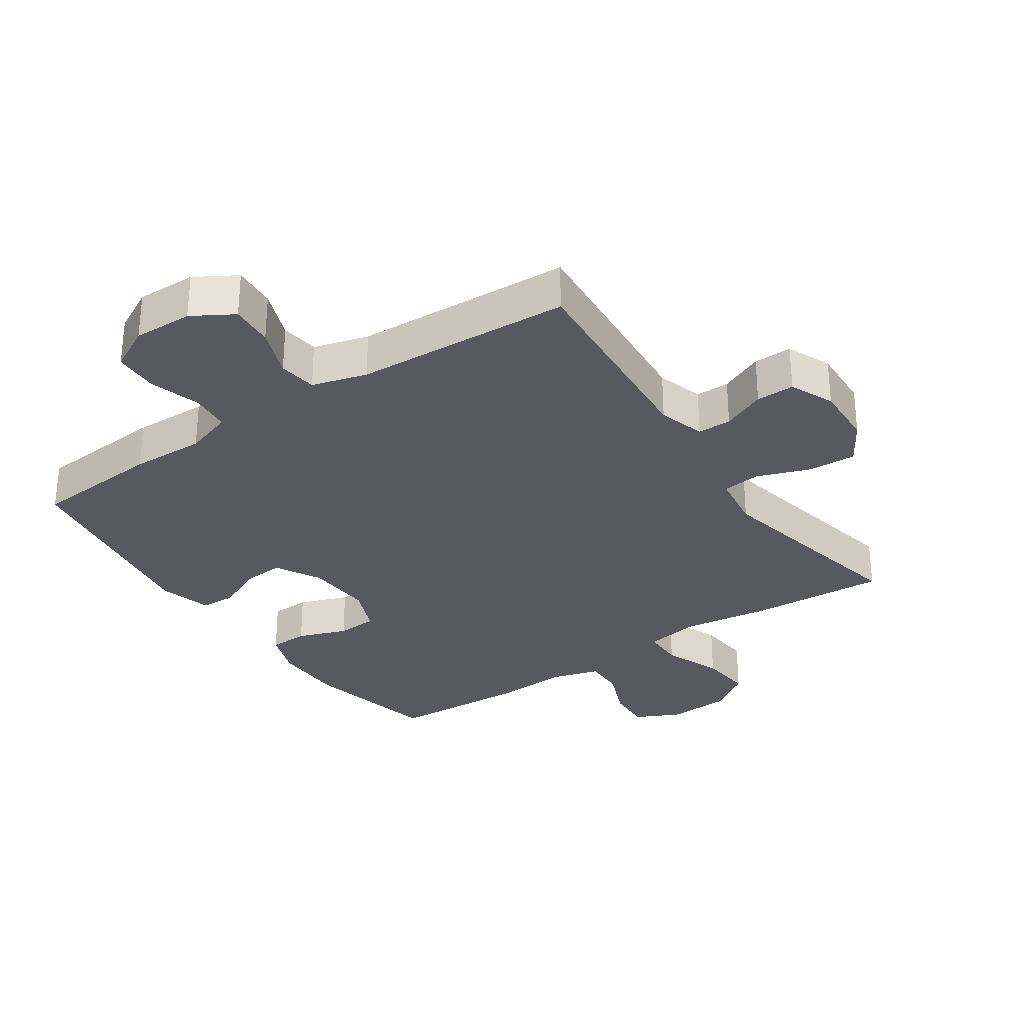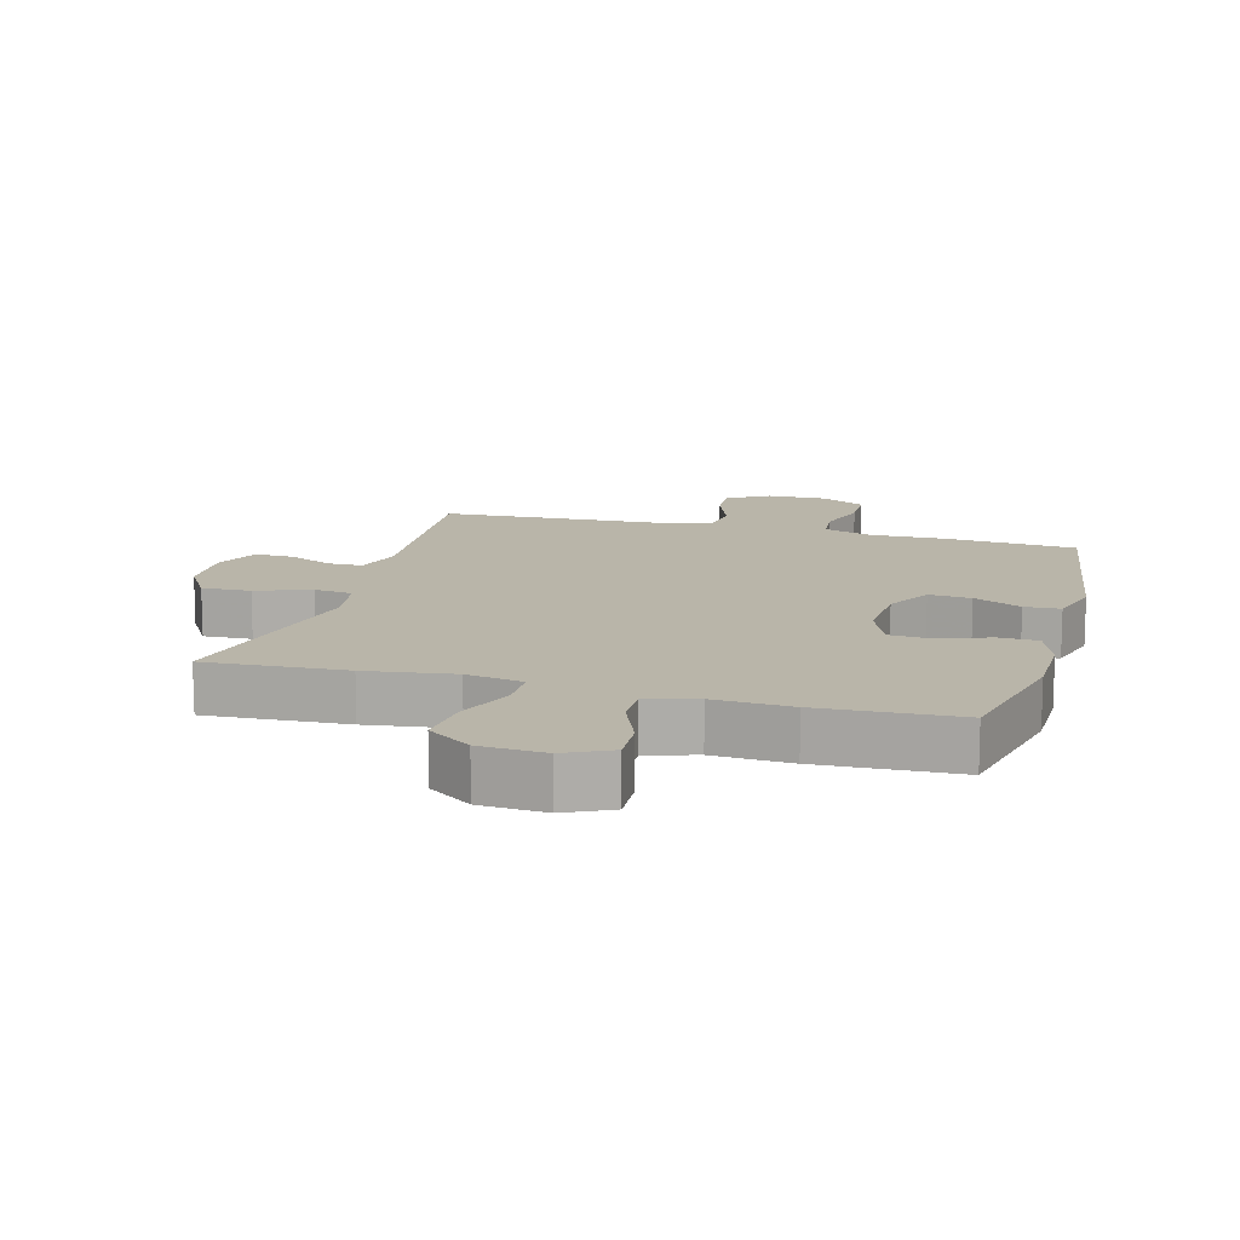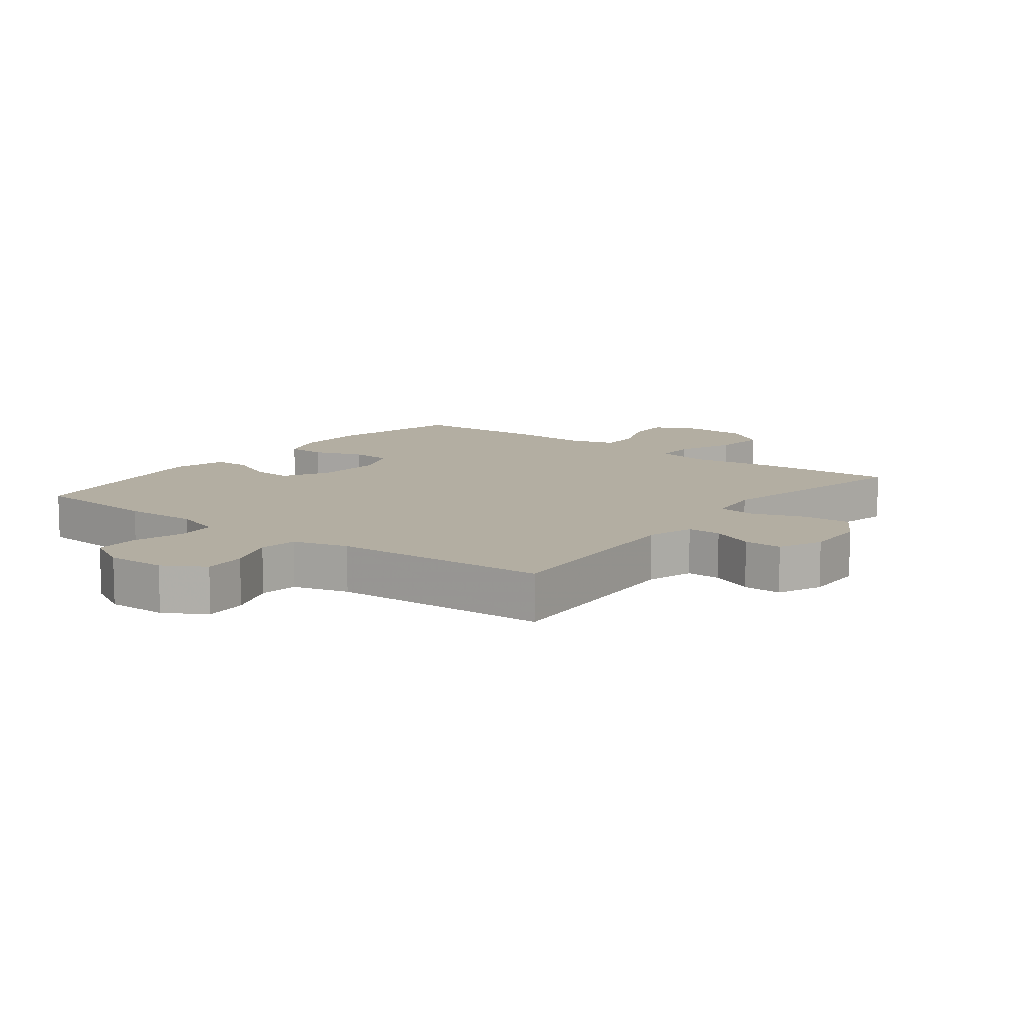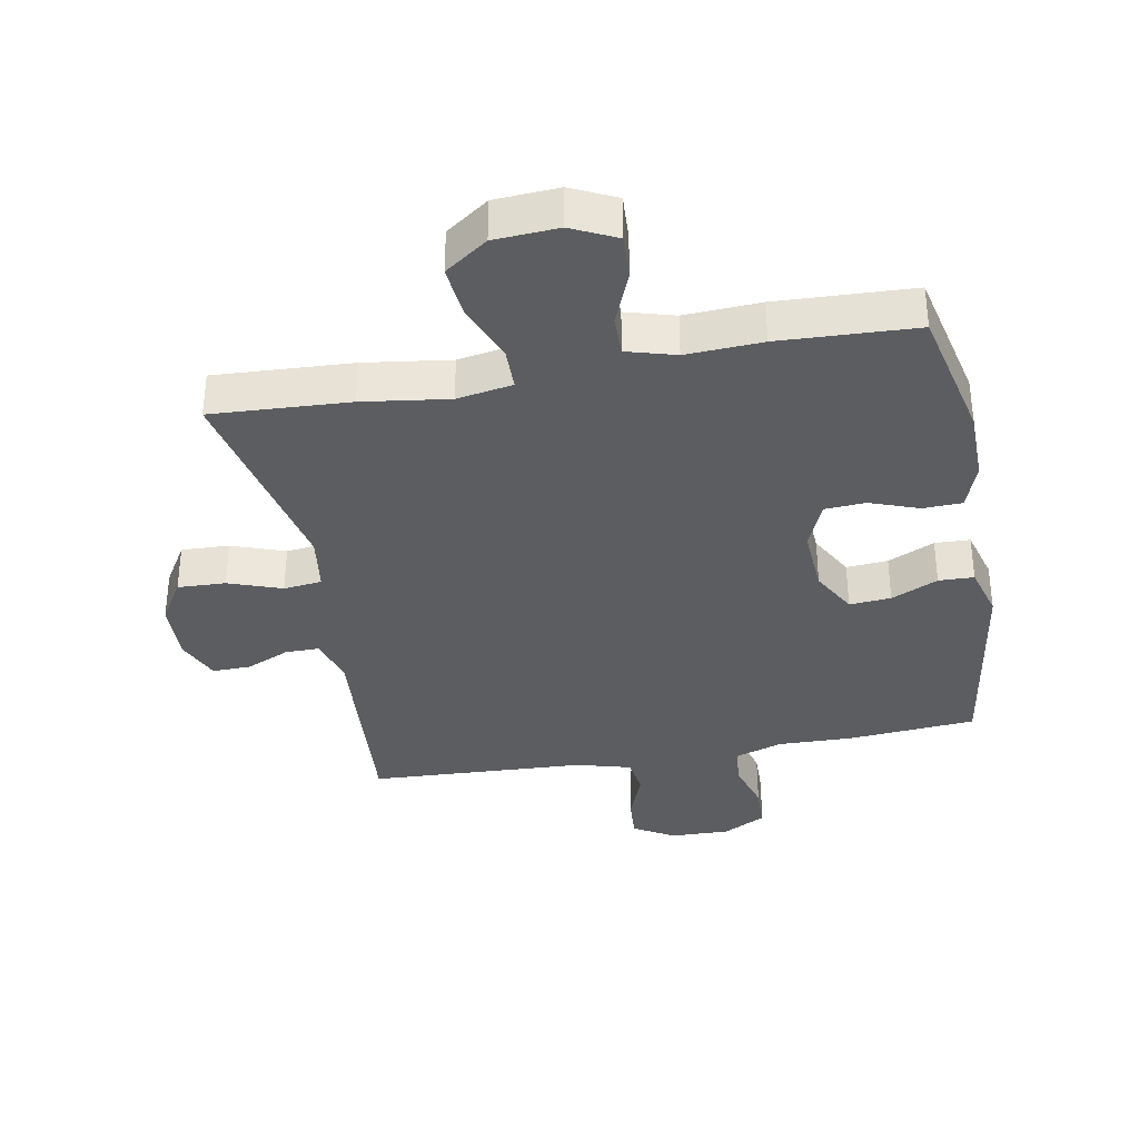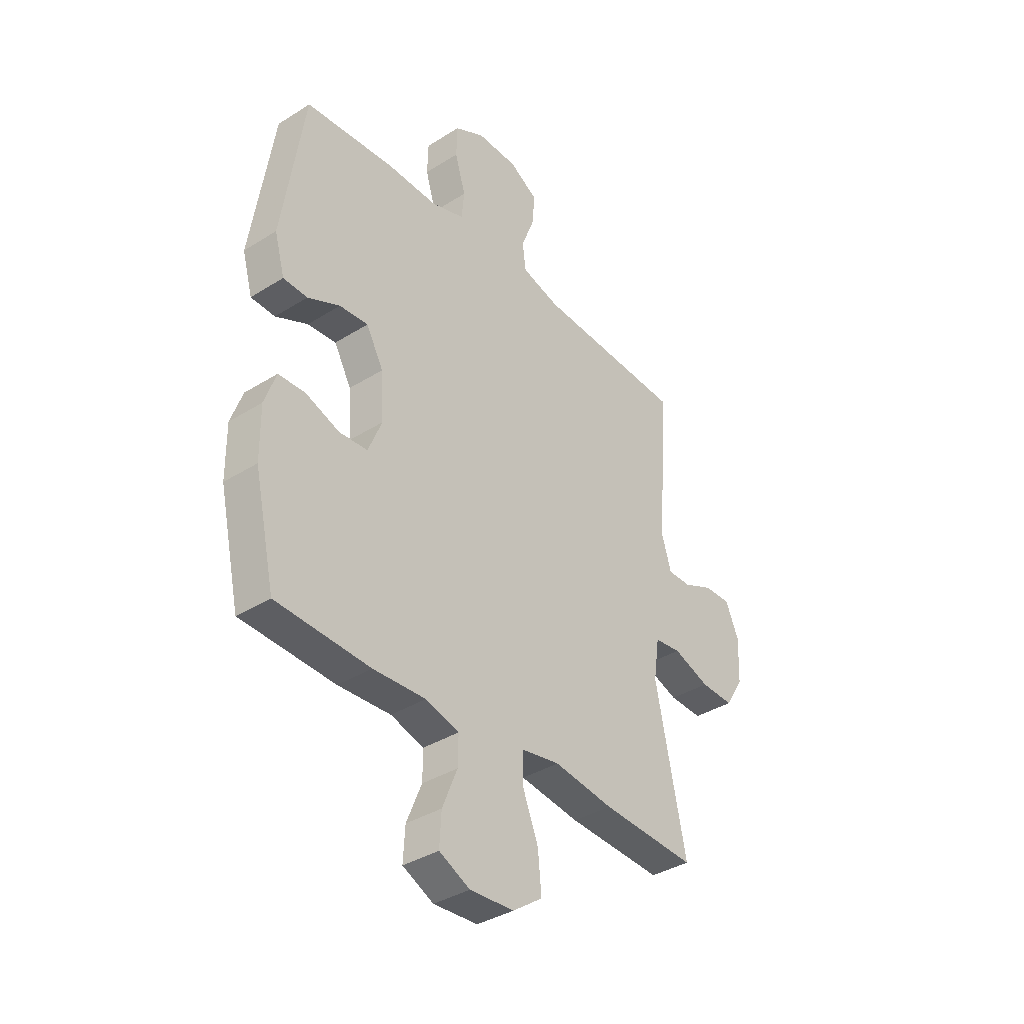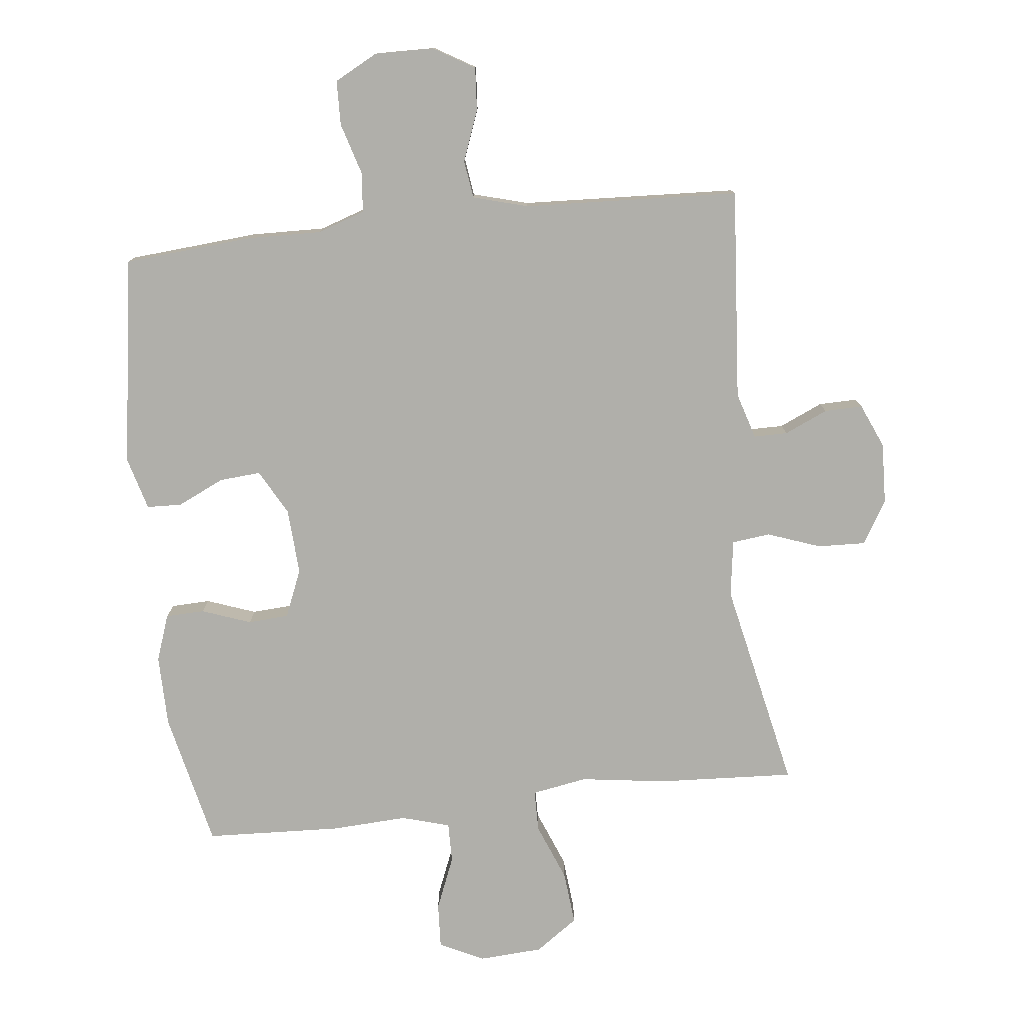
<metadata>
{"format":"obj","ext":"obj","renderer":"f3d","projection":"perspective","resolution":1024,"background":"white","views":[{"elev":-30.4,"azim":34.2,"up":"+Y"},{"elev":13.4,"azim":-164.5,"up":"+Y"},{"elev":10.8,"azim":37.6,"up":"+Y"},{"elev":-35.4,"azim":-169.4,"up":"+Y"},{"elev":-36.9,"azim":-50.9,"up":"+Z"},{"elev":-78.0,"azim":6.4,"up":"+Y"}]}
</metadata>
<code>
v -0.5 0.07 0.5
v -0.298 0.07 0.516
v -0.182 0.07 0.513
v -0.107 0.07 0.538
v -0.101 0.07 0.6
v -0.125 0.07 0.681
v -0.123 0.07 0.751
v -0.055 0.07 0.787
v 0.038 0.07 0.785
v 0.102 0.07 0.747
v 0.097 0.07 0.679
v 0.067 0.07 0.601
v 0.075 0.07 0.541
v 0.161 0.07 0.517
v 0.5 0.07 0.5
v 0.474 0.07 0.168
v 0.496 0.07 0.095
v 0.549 0.07 0.095
v 0.617 0.07 0.125
v 0.677 0.07 0.126
v 0.707 0.07 0.057
v 0.703 0.07 -0.04
v 0.662 0.07 -0.107
v 0.587 0.07 -0.104
v 0.504 0.07 -0.074
v 0.444 0.07 -0.081
v 0.431 0.07 -0.17
v 0.5 0.07 -0.5
v 0.285 0.07 -0.488
v 0.15 0.07 -0.469
v 0.063 0.07 -0.484
v 0.062 0.07 -0.549
v 0.098 0.07 -0.64
v 0.106 0.07 -0.724
v 0.039 0.07 -0.771
v -0.061 0.07 -0.777
v -0.131 0.07 -0.743
v -0.127 0.07 -0.672
v -0.093 0.07 -0.589
v -0.092 0.07 -0.526
v -0.168 0.07 -0.504
v -0.287 0.07 -0.51
v -0.5 0.07 -0.5
v -0.547 0.07 -0.288
v -0.548 0.07 -0.175
v -0.522 0.07 -0.102
v -0.461 0.07 -0.1
v -0.384 0.07 -0.128
v -0.32 0.07 -0.124
v -0.289 0.07 -0.049
v -0.295 0.07 0.055
v -0.334 0.07 0.126
v -0.399 0.07 0.121
v -0.472 0.07 0.087
v -0.527 0.07 0.089
v -0.55 0.07 0.172
v -0.5 0 0.5
v -0.298 0 0.516
v -0.182 0 0.513
v -0.107 0 0.538
v -0.101 0 0.6
v -0.125 0 0.681
v -0.123 0 0.751
v -0.055 0 0.787
v 0.038 0 0.785
v 0.102 0 0.747
v 0.097 0 0.679
v 0.067 0 0.601
v 0.075 0 0.541
v 0.161 0 0.517
v 0.5 0 0.5
v 0.474 0 0.168
v 0.496 0 0.095
v 0.549 0 0.095
v 0.617 0 0.125
v 0.677 0 0.126
v 0.707 0 0.057
v 0.703 0 -0.04
v 0.662 0 -0.107
v 0.587 0 -0.104
v 0.504 0 -0.074
v 0.444 0 -0.081
v 0.431 0 -0.17
v 0.5 0 -0.5
v 0.285 0 -0.488
v 0.15 0 -0.469
v 0.063 0 -0.484
v 0.062 0 -0.549
v 0.098 0 -0.64
v 0.106 0 -0.724
v 0.039 0 -0.771
v -0.061 0 -0.777
v -0.131 0 -0.743
v -0.127 0 -0.672
v -0.093 0 -0.589
v -0.092 0 -0.526
v -0.168 0 -0.504
v -0.287 0 -0.51
v -0.5 0 -0.5
v -0.547 0 -0.288
v -0.548 0 -0.175
v -0.522 0 -0.102
v -0.461 0 -0.1
v -0.384 0 -0.128
v -0.32 0 -0.124
v -0.289 0 -0.049
v -0.295 0 0.055
v -0.334 0 0.126
v -0.399 0 0.121
v -0.472 0 0.087
v -0.527 0 0.089
v -0.55 0 0.172
f 1 2 3
f 56 1 3
f 55 56 3
f 54 55 3
f 53 54 3
f 52 53 3 4
f 51 52 4
f 50 51 4
f 46 47 48
f 45 46 48
f 44 45 48
f 43 44 48
f 42 43 48
f 41 42 48
f 40 41 48 49
f 37 38 39
f 36 37 39
f 35 36 39
f 34 35 39
f 33 34 39
f 32 33 39
f 31 32 39 40
f 27 28 29 30
f 26 27 30 31
f 23 24 25
f 22 23 25
f 21 22 25
f 20 21 25
f 19 20 25
f 18 19 25
f 17 18 25 26
f 40 49 50
f 31 40 50
f 26 31 50
f 17 26 50
f 16 17 50
f 10 11 12
f 9 10 12
f 8 9 12
f 7 8 12
f 6 7 12
f 5 6 12
f 4 5 12 13
f 50 4 13 14
f 14 15 16 50
f 59 58 57
f 59 57 112
f 59 112 111
f 59 111 110
f 59 110 109
f 60 59 109 108
f 60 108 107
f 60 107 106
f 104 103 102
f 104 102 101
f 104 101 100
f 104 100 99
f 104 99 98
f 104 98 97
f 105 104 97 96
f 95 94 93
f 95 93 92
f 95 92 91
f 95 91 90
f 95 90 89
f 95 89 88
f 96 95 88 87
f 86 85 84 83
f 87 86 83 82
f 81 80 79
f 81 79 78
f 81 78 77
f 81 77 76
f 81 76 75
f 81 75 74
f 82 81 74 73
f 106 105 96
f 106 96 87
f 106 87 82
f 106 82 73
f 106 73 72
f 68 67 66
f 68 66 65
f 68 65 64
f 68 64 63
f 68 63 62
f 68 62 61
f 69 68 61 60
f 70 69 60 106
f 106 72 71 70
f 1 57 58 2
f 2 58 59 3
f 3 59 60 4
f 4 60 61 5
f 5 61 62 6
f 6 62 63 7
f 7 63 64 8
f 8 64 65 9
f 9 65 66 10
f 10 66 67 11
f 11 67 68 12
f 12 68 69 13
f 13 69 70 14
f 14 70 71 15
f 15 71 72 16
f 16 72 73 17
f 17 73 74 18
f 18 74 75 19
f 19 75 76 20
f 20 76 77 21
f 21 77 78 22
f 22 78 79 23
f 23 79 80 24
f 24 80 81 25
f 25 81 82 26
f 26 82 83 27
f 27 83 84 28
f 28 84 85 29
f 29 85 86 30
f 30 86 87 31
f 31 87 88 32
f 32 88 89 33
f 33 89 90 34
f 34 90 91 35
f 35 91 92 36
f 36 92 93 37
f 37 93 94 38
f 38 94 95 39
f 39 95 96 40
f 40 96 97 41
f 41 97 98 42
f 42 98 99 43
f 43 99 100 44
f 44 100 101 45
f 45 101 102 46
f 46 102 103 47
f 47 103 104 48
f 48 104 105 49
f 49 105 106 50
f 50 106 107 51
f 51 107 108 52
f 52 108 109 53
f 53 109 110 54
f 54 110 111 55
f 55 111 112 56
f 56 112 57 1

</code>
